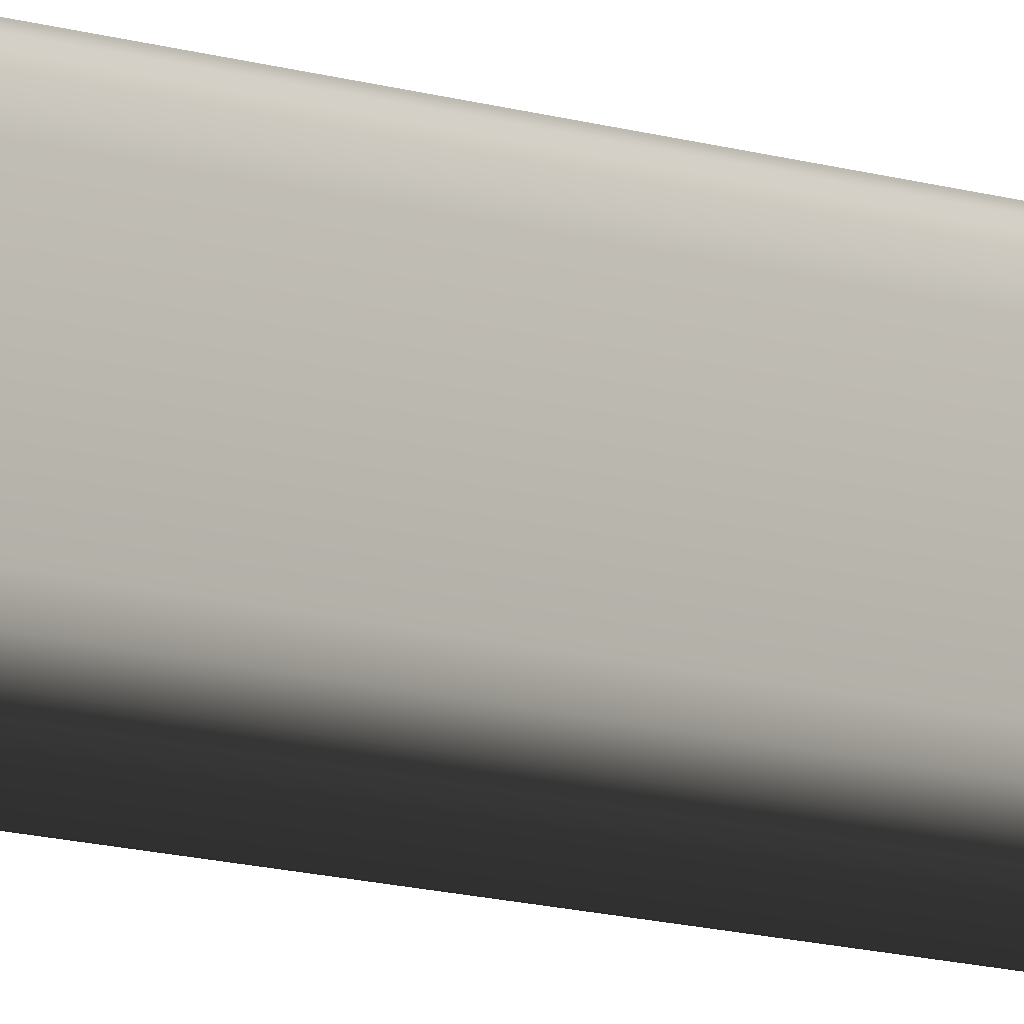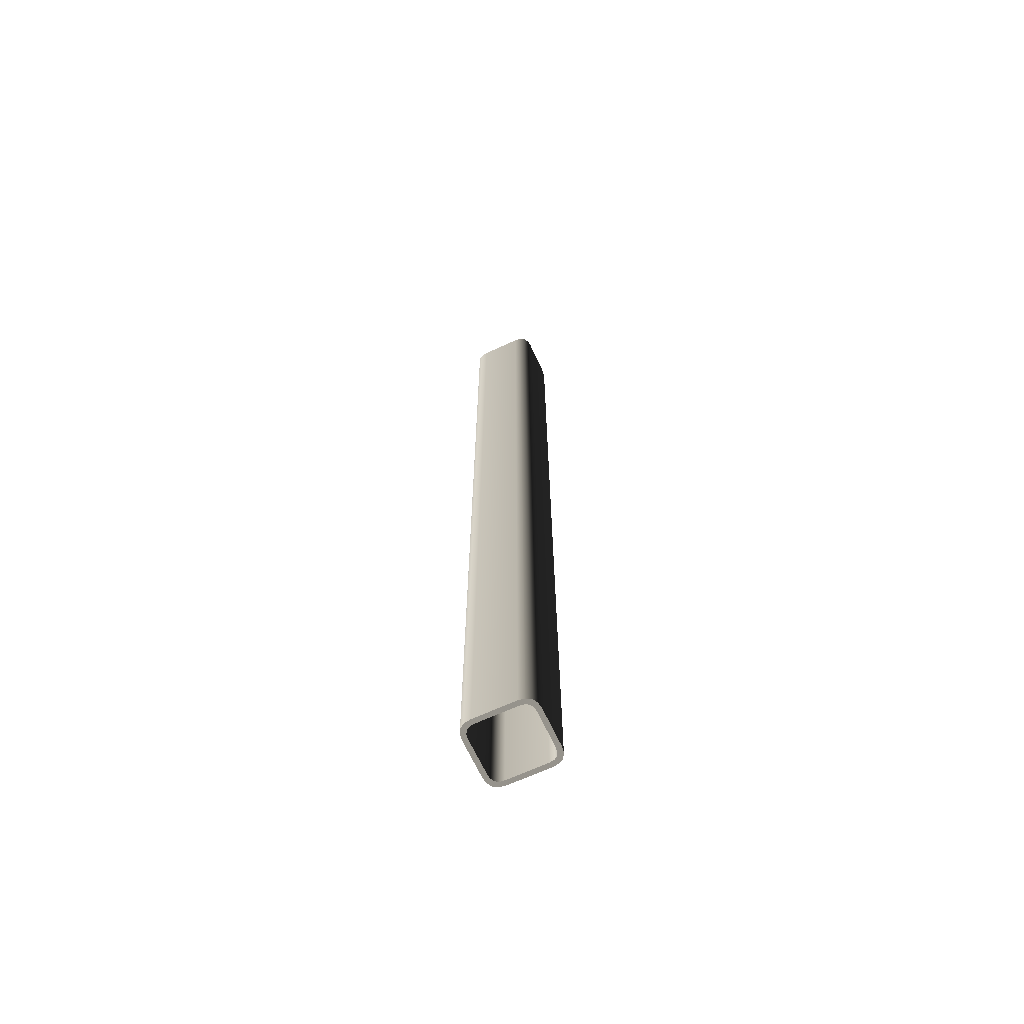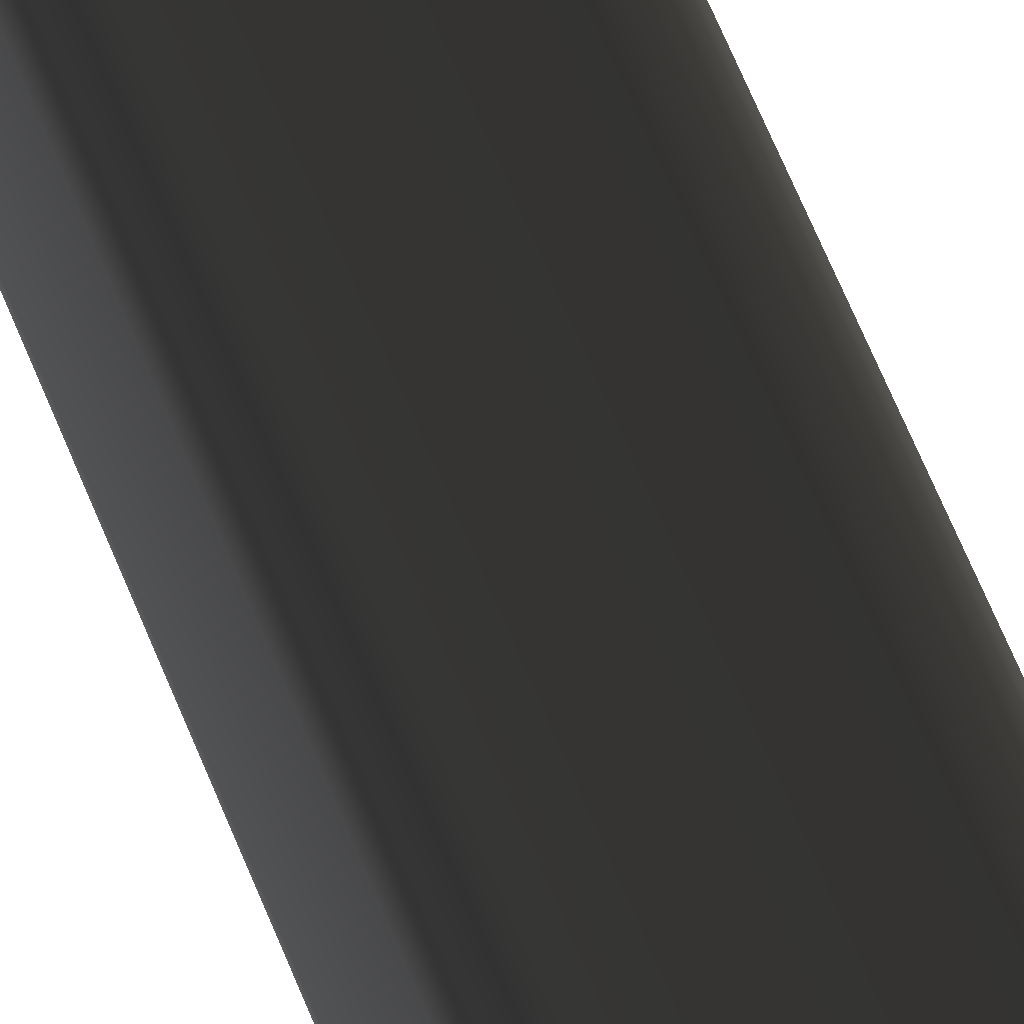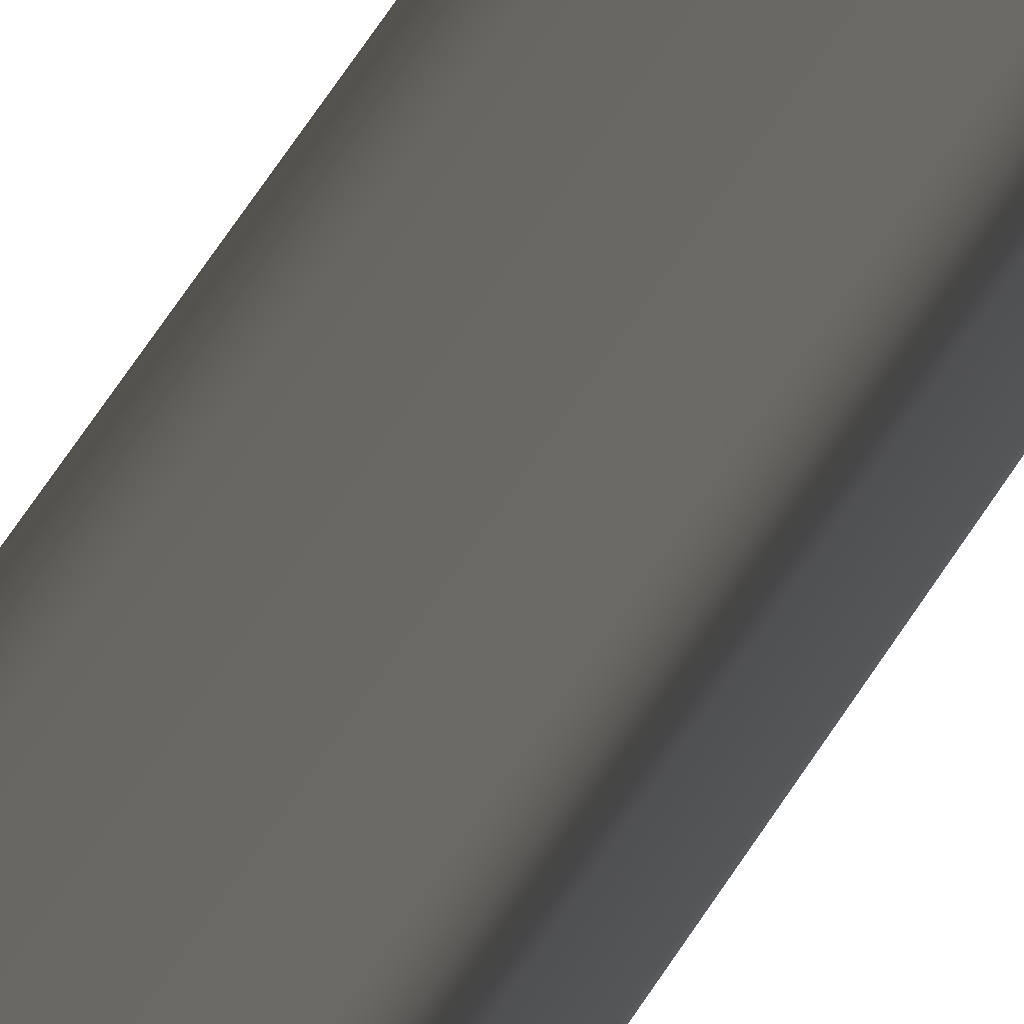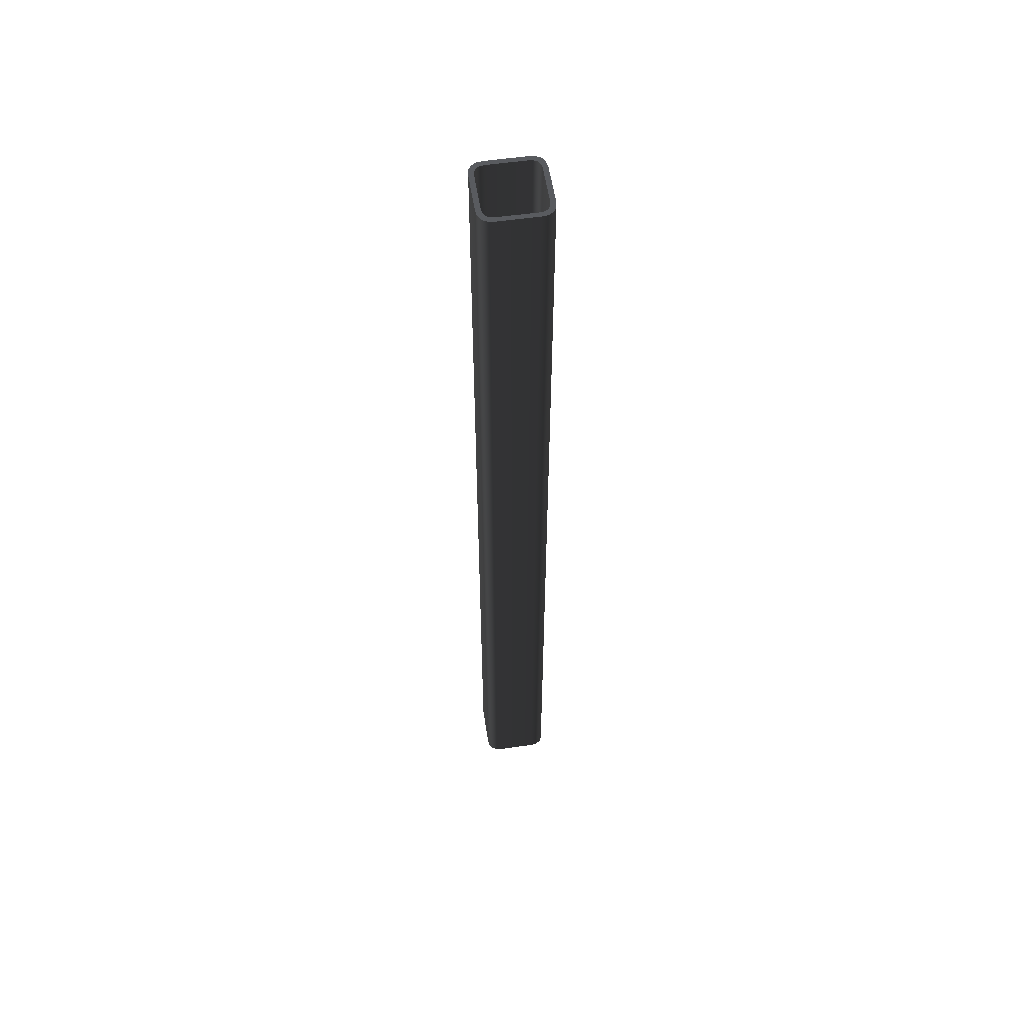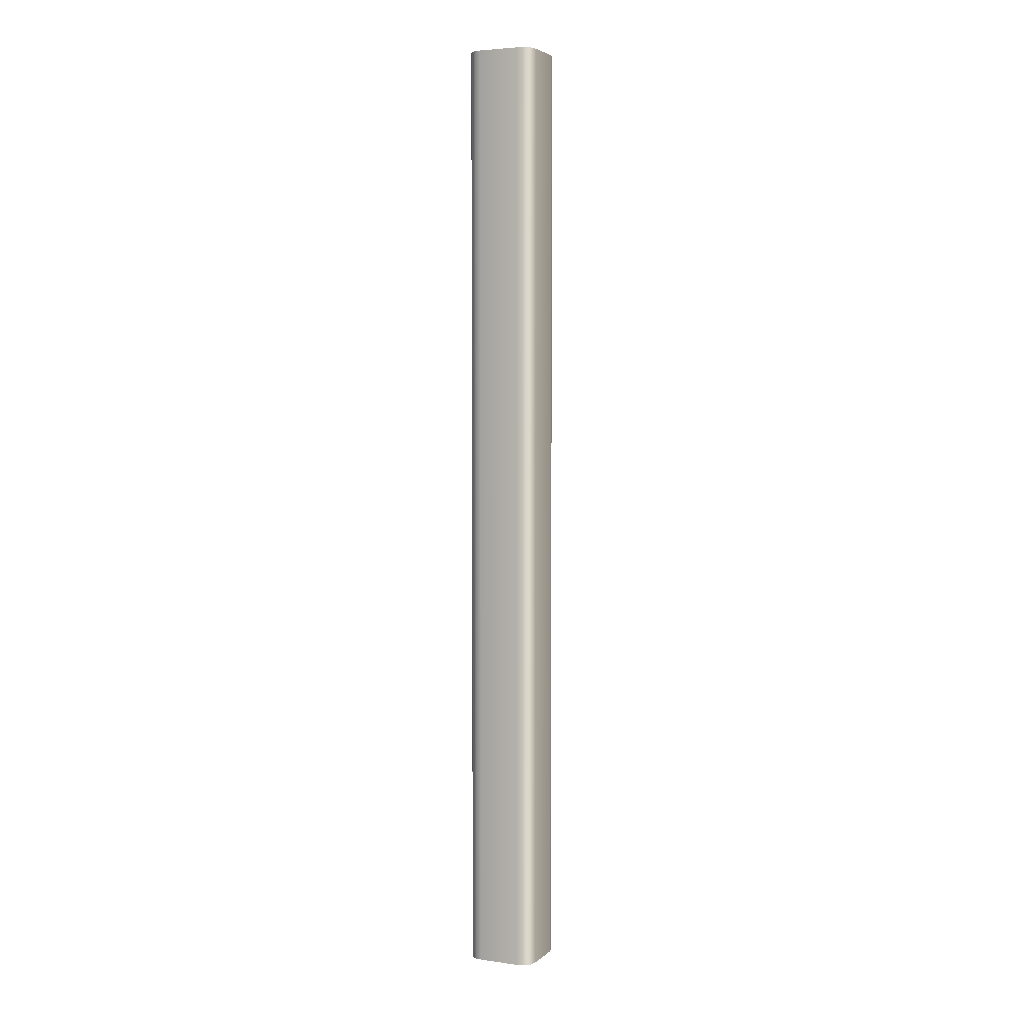
<metadata>
{"format":"obj","ext":"obj","renderer":"f3d","projection":"perspective","resolution":1024,"background":"white","views":[{"elev":-9.2,"azim":-134.7,"up":"+Z"},{"elev":-66.9,"azim":-65.2,"up":"+Y"},{"elev":49.6,"azim":-18.8,"up":"+Z"},{"elev":61.3,"azim":31.9,"up":"+Z"},{"elev":55.5,"azim":171.4,"up":"+Y"},{"elev":4.1,"azim":-65.8,"up":"+Y"}]}
</metadata>
<code>
v -0.01011 0.25 -0.02219
v -0.01011 -0.25 -0.02219
v 0.01011 -0.25 -0.02219
v 0.01011 0.25 -0.02219
v 0.01329 -0.25 -0.02168
v 0.01329 0.25 -0.02168
v 0.01594 0.25 -0.02024
v 0.01594 -0.25 -0.02024
v 0.01743 0.25 -0.01769
v 0.01743 -0.25 -0.01769
v 0.01789 -0.25 -0.01441
v 0.01789 0.25 -0.01441
v 0.01789 -0.25 0.007306
v 0.01789 0.25 0.007306
v 0.01743 -0.25 0.01059
v 0.01743 0.25 0.01059
v 0.01594 0.25 0.01314
v 0.01594 -0.25 0.01314
v 0.01329 0.25 0.01458
v 0.01329 -0.25 0.01458
v 0.01011 -0.25 0.01509
v 0.01011 0.25 0.01509
v -0.01011 0.25 0.01509
v -0.01011 -0.25 0.01509
v -0.01339 -0.25 0.01463
v -0.01339 0.25 0.01463
v -0.01594 0.25 0.01314
v -0.01594 -0.25 0.01314
v -0.01738 0.25 0.01049
v -0.01738 -0.25 0.01049
v -0.01789 -0.25 0.007306
v -0.01789 0.25 0.007306
v -0.01789 -0.25 -0.01441
v -0.01789 0.25 -0.01441
v -0.01738 -0.25 -0.01759
v -0.01738 0.25 -0.01759
v -0.01594 0.25 -0.02024
v -0.01594 -0.25 -0.02024
v -0.01339 0.25 -0.02173
v -0.01339 -0.25 -0.02173
v -0.01011 -0.25 -0.02219
v -0.01011 0.25 -0.02219
v 0.01496 -0.25 -0.01635
v 0.01389 -0.25 -0.01819
v 0.01389 0.25 -0.01819
v 0.01496 0.25 -0.01635
v 0.01529 -0.25 -0.01399
v 0.01529 0.25 -0.01399
v 0.01529 0.25 0.006885
v 0.01529 -0.25 0.006885
v 0.01496 -0.25 0.009254
v 0.01496 0.25 0.009254
v 0.01389 -0.25 0.01109
v 0.01389 0.25 0.01109
v 0.01198 -0.25 0.01213
v 0.01198 0.25 0.01213
v 0.009684 -0.25 0.01249
v 0.009684 0.25 0.01249
v -0.009684 0.25 0.01249
v -0.009684 -0.25 0.01249
v -0.01205 -0.25 0.01216
v -0.01205 0.25 0.01216
v -0.01389 -0.25 0.01109
v -0.01389 0.25 0.01109
v -0.01493 -0.25 0.009181
v -0.01493 0.25 0.009181
v -0.01529 -0.25 0.006885
v -0.01529 0.25 0.006885
v -0.01529 0.25 -0.01399
v -0.01529 -0.25 -0.01399
v -0.01493 -0.25 -0.01628
v -0.01493 0.25 -0.01628
v -0.01389 -0.25 -0.01819
v -0.01389 0.25 -0.01819
v -0.01205 -0.25 -0.01926
v -0.01205 0.25 -0.01926
v -0.009684 -0.25 -0.01959
v -0.009684 0.25 -0.01959
v 0.009684 0.25 -0.01959
v 0.009684 -0.25 -0.01959
v 0.01198 -0.25 -0.01923
v 0.01198 0.25 -0.01923
v 0.01389 -0.25 -0.01819
v 0.01389 0.25 -0.01819
v -0.01339 -0.25 -0.02173
v -0.01594 -0.25 -0.02024
v -0.01389 -0.25 -0.01819
v -0.01738 -0.25 -0.01759
v -0.01205 -0.25 -0.01926
v -0.01493 -0.25 -0.01628
v -0.01789 -0.25 -0.01441
v -0.01529 -0.25 -0.01399
v -0.01011 -0.25 -0.02219
v -0.009684 -0.25 -0.01959
v 0.009684 -0.25 -0.01959
v 0.01011 -0.25 -0.02219
v 0.01198 -0.25 -0.01923
v 0.01329 -0.25 -0.02168
v -0.01789 -0.25 0.007306
v -0.01529 -0.25 0.006885
v -0.01493 -0.25 0.009181
v -0.01738 -0.25 0.01049
v 0.01389 -0.25 -0.01819
v 0.01594 -0.25 -0.02024
v 0.01743 -0.25 -0.01769
v 0.01496 -0.25 -0.01635
v -0.01389 -0.25 0.01109
v -0.01594 -0.25 0.01314
v 0.01789 -0.25 -0.01441
v 0.01529 -0.25 -0.01399
v -0.01339 -0.25 0.01463
v -0.01205 -0.25 0.01216
v 0.01529 -0.25 0.006885
v 0.01789 -0.25 0.007306
v -0.009684 -0.25 0.01249
v -0.01011 -0.25 0.01509
v 0.01743 -0.25 0.01059
v 0.01496 -0.25 0.009254
v 0.01011 -0.25 0.01509
v 0.009684 -0.25 0.01249
v 0.01198 -0.25 0.01213
v 0.01329 -0.25 0.01458
v 0.01389 -0.25 0.01109
v 0.01594 -0.25 0.01314
v -0.01738 0.25 -0.01759
v -0.01594 0.25 -0.02024
v -0.01389 0.25 -0.01819
v -0.01339 0.25 -0.02173
v -0.01493 0.25 -0.01628
v -0.01205 0.25 -0.01926
v -0.01011 0.25 -0.02219
v -0.009684 0.25 -0.01959
v -0.01789 0.25 -0.01441
v -0.01529 0.25 -0.01399
v -0.01529 0.25 0.006885
v -0.01789 0.25 0.007306
v -0.01493 0.25 0.009181
v -0.01738 0.25 0.01049
v 0.01011 0.25 -0.02219
v 0.009684 0.25 -0.01959
v 0.01198 0.25 -0.01923
v 0.01329 0.25 -0.02168
v -0.01389 0.25 0.01109
v -0.01594 0.25 0.01314
v 0.01389 0.25 -0.01819
v 0.01594 0.25 -0.02024
v 0.01743 0.25 -0.01769
v 0.01496 0.25 -0.01635
v 0.01789 0.25 -0.01441
v 0.01529 0.25 -0.01399
v 0.01789 0.25 0.007306
v 0.01529 0.25 0.006885
v -0.01339 0.25 0.01463
v -0.01205 0.25 0.01216
v -0.009684 0.25 0.01249
v -0.01011 0.25 0.01509
v 0.01743 0.25 0.01059
v 0.01496 0.25 0.009254
v 0.009684 0.25 0.01249
v 0.01011 0.25 0.01509
v 0.01389 0.25 0.01109
v 0.01594 0.25 0.01314
v 0.01329 0.25 0.01458
v 0.01198 0.25 0.01213
g Опора_015_1450_150
f 1 3 2
f 1 4 3
f 4 5 3
f 4 6 5
f 7 5 6
f 7 8 5
f 8 7 9
f 8 9 10
f 11 10 9
f 11 9 12
f 12 13 11
f 12 14 13
f 14 15 13
f 14 16 15
f 17 15 16
f 17 18 15
f 18 17 19
f 18 19 20
f 21 20 19
f 21 19 22
f 21 22 23
f 21 23 24
f 23 25 24
f 23 26 25
f 27 25 26
f 27 28 25
f 28 27 29
f 28 29 30
f 31 30 29
f 31 29 32
f 33 31 32
f 33 32 34
f 34 35 33
f 34 36 35
f 37 35 36
f 37 38 35
f 38 37 39
f 38 39 40
f 41 40 39
f 41 39 42
f 43 45 44
f 43 46 45
f 47 46 43
f 47 48 46
f 47 49 48
f 47 50 49
f 51 49 50
f 51 52 49
f 53 52 51
f 53 54 52
f 55 54 53
f 55 56 54
f 57 56 55
f 57 58 56
f 57 59 58
f 57 60 59
f 61 59 60
f 61 62 59
f 63 62 61
f 63 64 62
f 65 64 63
f 65 66 64
f 67 66 65
f 67 68 66
f 67 69 68
f 67 70 69
f 71 69 70
f 71 72 69
f 73 72 71
f 73 74 72
f 75 74 73
f 75 76 74
f 77 76 75
f 77 78 76
f 77 79 78
f 77 80 79
f 81 79 80
f 81 82 79
f 83 82 81
f 83 84 82
f 85 87 86
f 88 86 87
f 85 89 87
f 88 87 90
f 91 88 90
f 91 90 92
f 93 89 85
f 93 94 89
f 93 95 94
f 93 96 95
f 96 97 95
f 96 98 97
f 99 91 92
f 99 92 100
f 99 100 101
f 99 101 102
f 98 103 97
f 98 104 103
f 105 103 104
f 105 106 103
f 102 101 107
f 102 107 108
f 109 106 105
f 109 110 106
f 111 108 107
f 111 107 112
f 109 113 110
f 109 114 113
f 111 112 115
f 111 115 116
f 117 113 114
f 117 118 113
f 119 116 115
f 119 115 120
f 119 120 121
f 119 121 122
f 117 123 118
f 122 121 123
f 117 124 123
f 122 123 124
f 125 127 126
f 128 126 127
f 125 129 127
f 128 127 130
f 131 128 130
f 131 130 132
f 133 129 125
f 133 134 129
f 133 135 134
f 133 136 135
f 136 137 135
f 136 138 137
f 139 131 132
f 139 132 140
f 139 140 141
f 139 141 142
f 138 143 137
f 138 144 143
f 142 141 145
f 142 145 146
f 147 146 145
f 147 145 148
f 149 147 148
f 149 148 150
f 151 149 150
f 151 150 152
f 153 143 144
f 153 154 143
f 153 155 154
f 153 156 155
f 157 151 152
f 157 152 158
f 156 159 155
f 156 160 159
f 157 158 161
f 157 161 162
f 163 159 160
f 163 162 161
f 163 164 159
f 163 161 164

</code>
